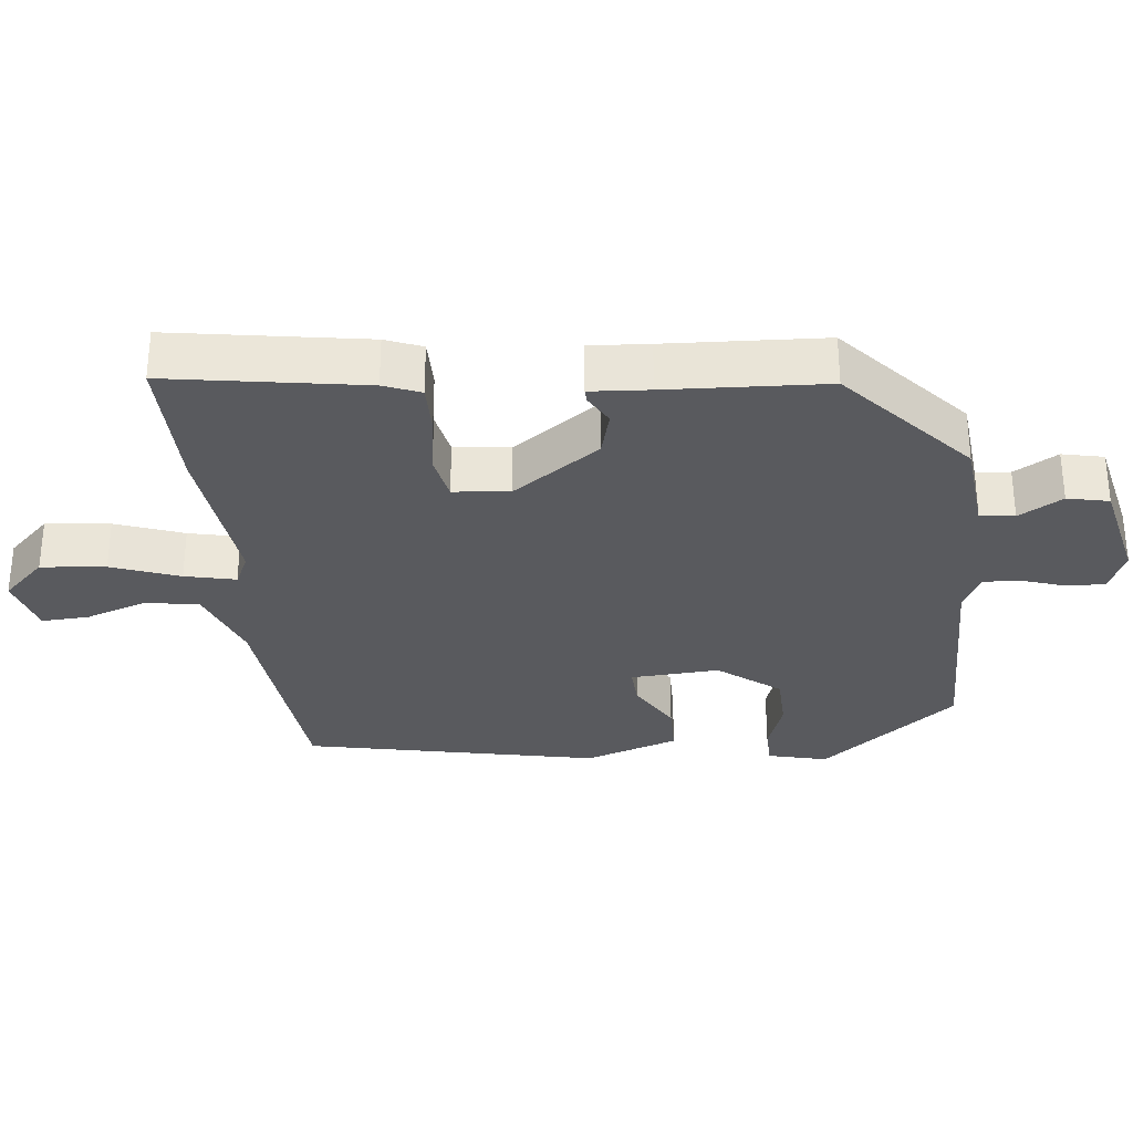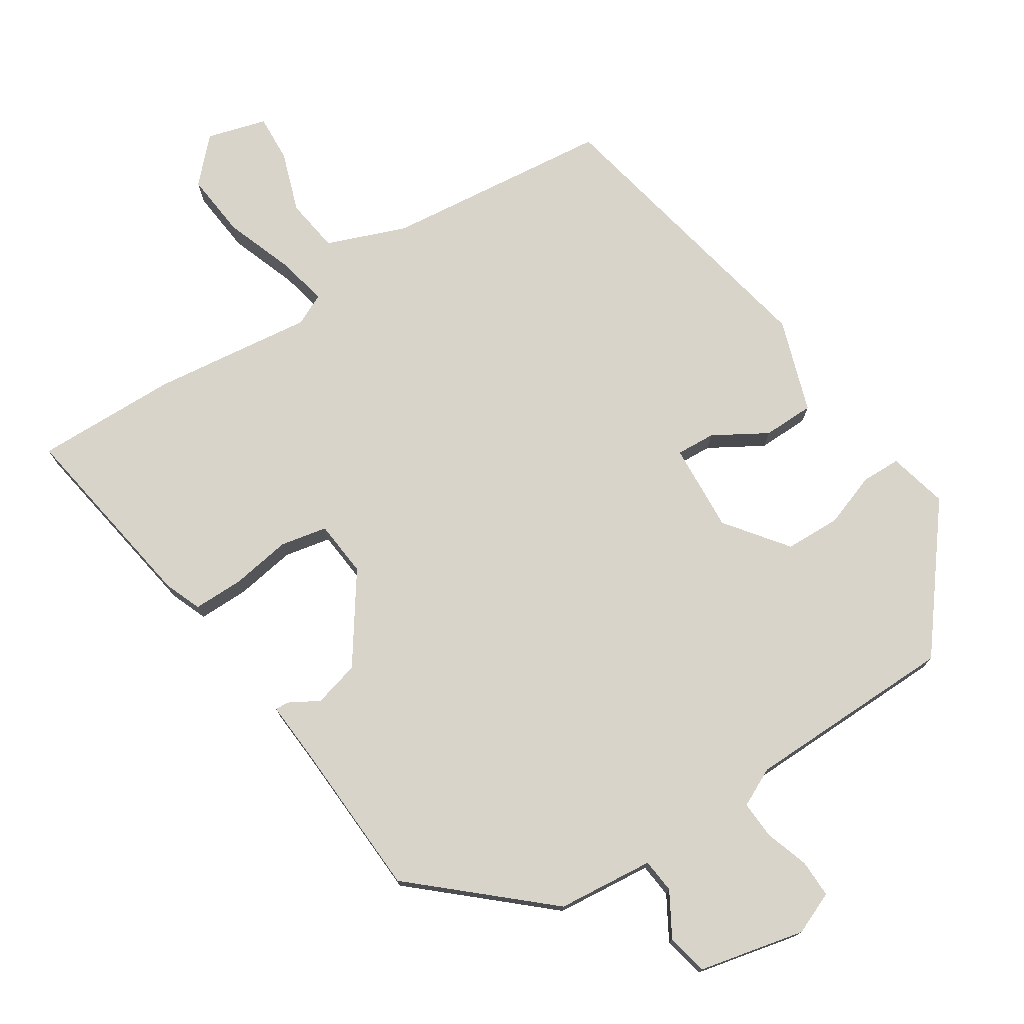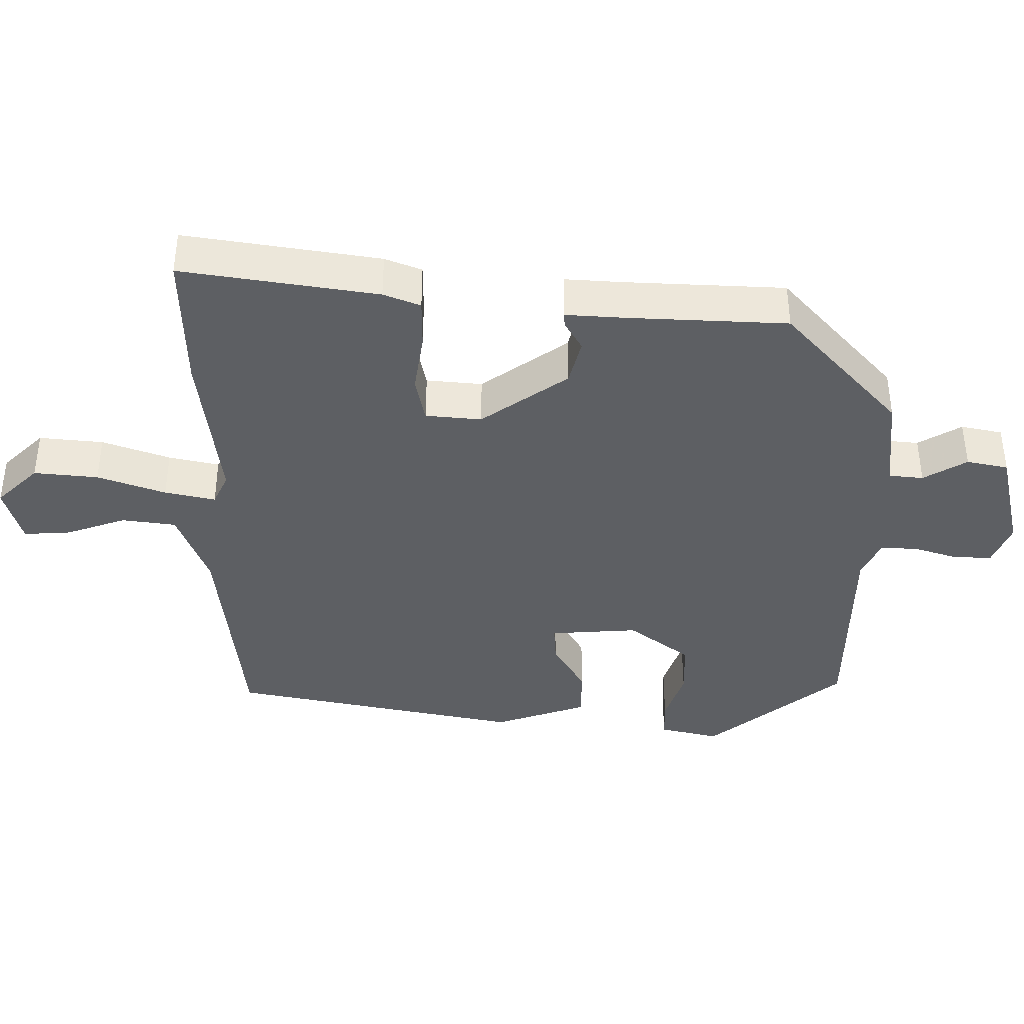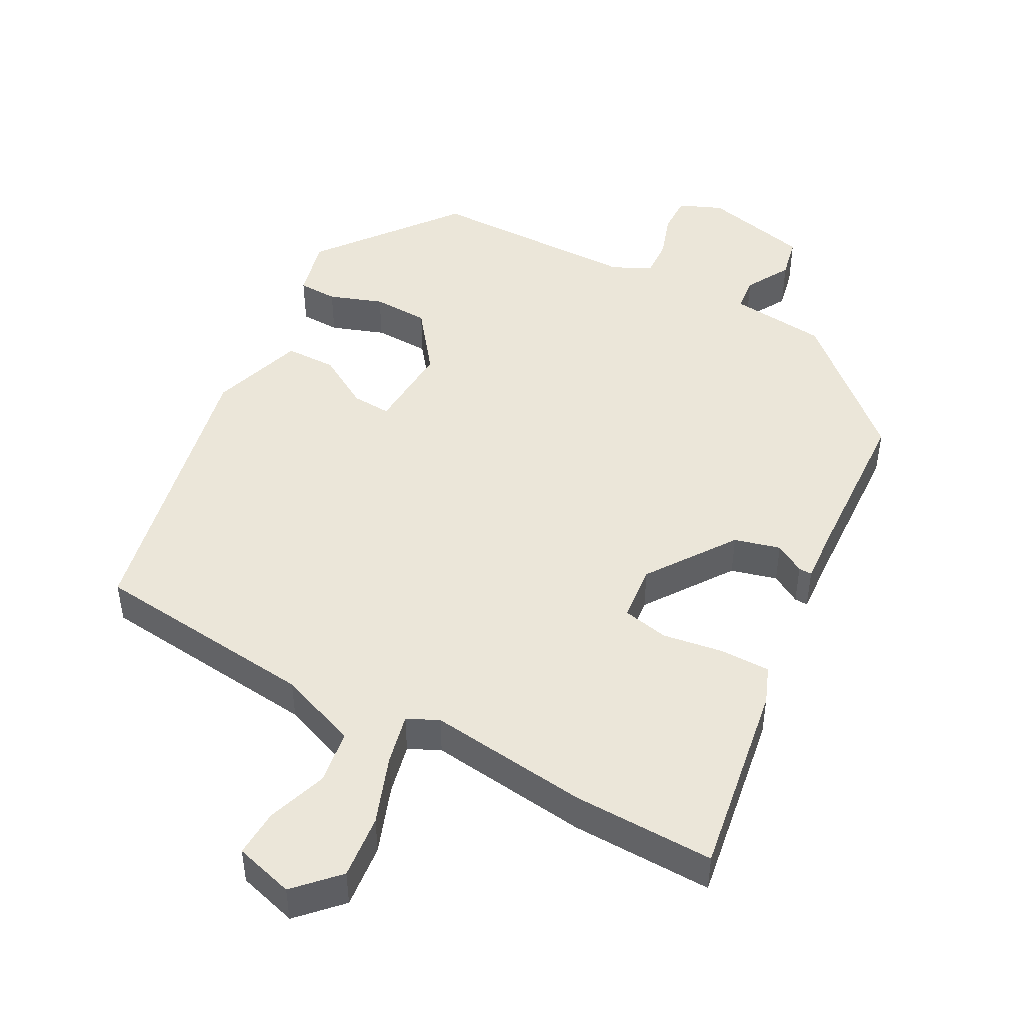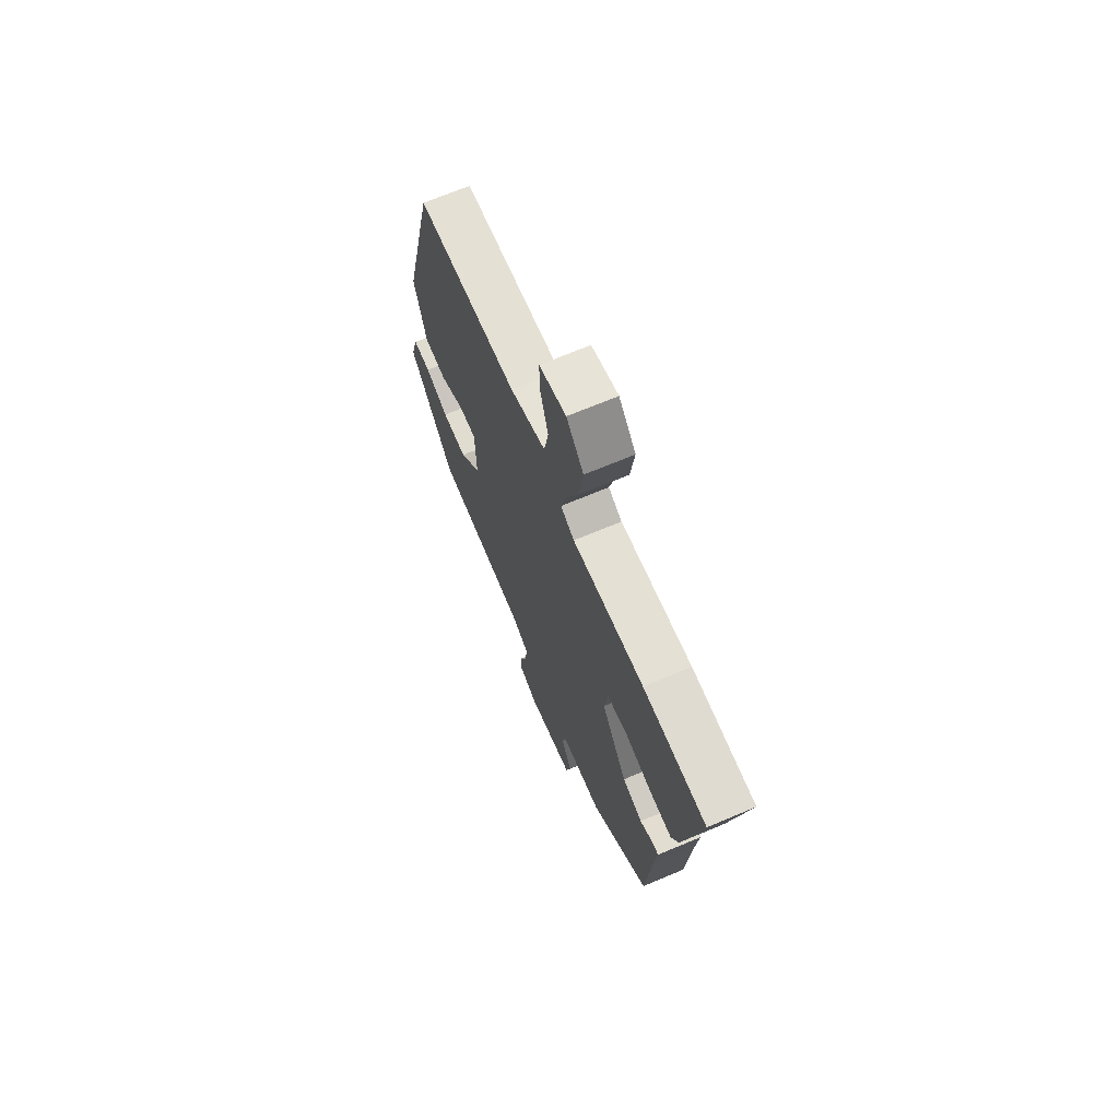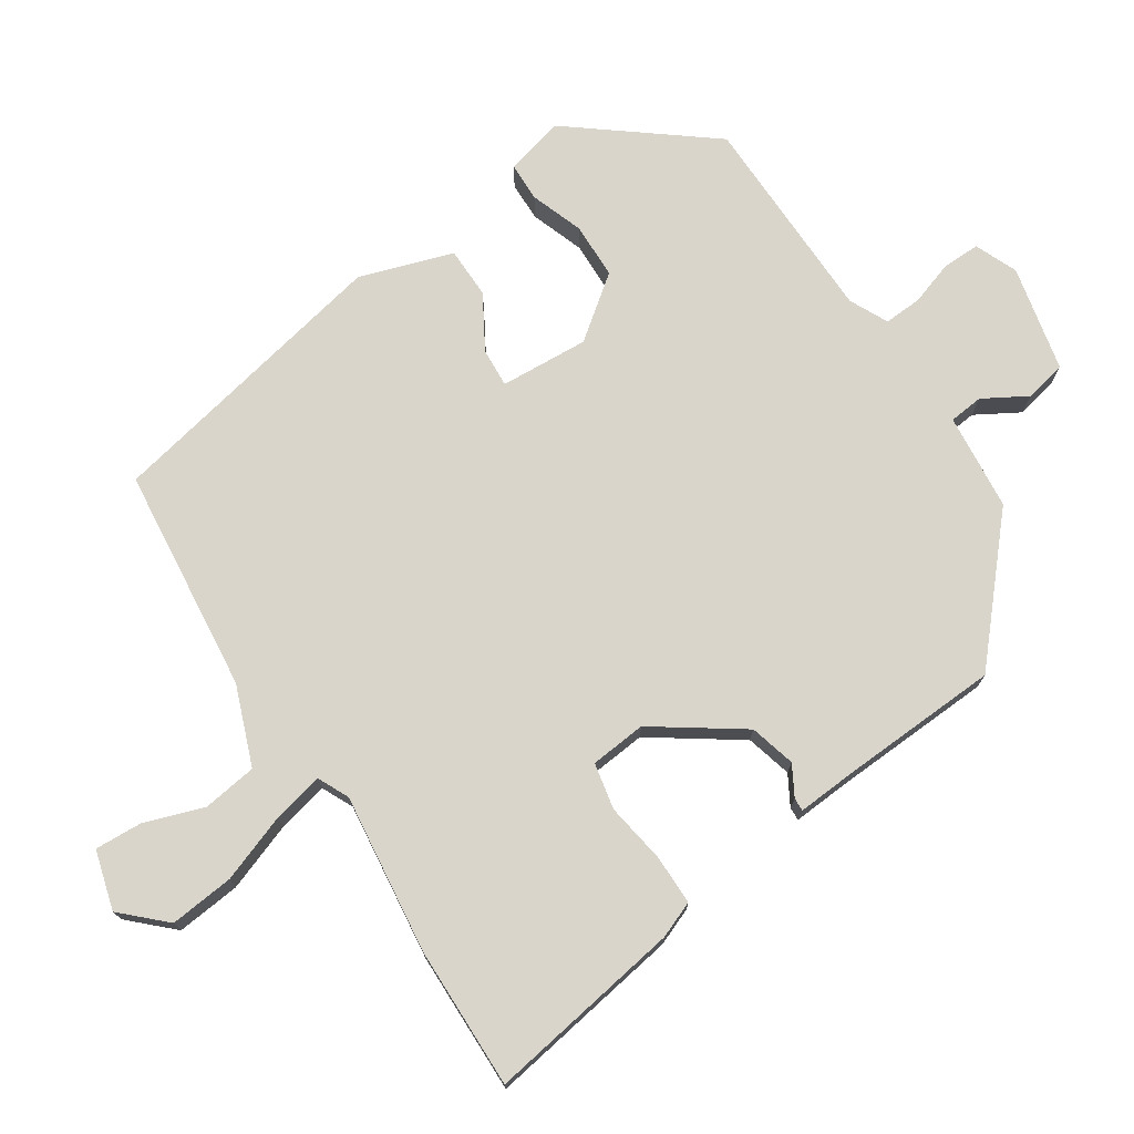
<metadata>
{"format":"obj","ext":"obj","renderer":"f3d","projection":"perspective","resolution":1024,"background":"white","views":[{"elev":-31.5,"azim":98.3,"up":"+Y"},{"elev":75.5,"azim":149.4,"up":"+Y"},{"elev":-40.0,"azim":92.2,"up":"+Y"},{"elev":47.3,"azim":30.5,"up":"+Y"},{"elev":68.9,"azim":67.1,"up":"+Z"},{"elev":74.3,"azim":58.9,"up":"+Y"}]}
</metadata>
<code>
v -0.404 0.07 -0.462
v -0.55 0.07 -0.261
v -0.526 0.07 -0.177
v -0.47 0.07 -0.178
v -0.395 0.07 -0.208
v -0.315 0.07 -0.209
v -0.245 0.07 -0.124
v -0.248 0.07 0.003
v -0.304 0.07 0.002
v -0.382 0.07 -0.04
v -0.455 0.07 -0.036
v -0.494 0.07 0.099
v -0.392 0.07 0.514
v -0.067 0.07 0.536
v 0.048 0.07 0.575
v 0.062 0.07 0.652
v 0.036 0.07 0.739
v 0.035 0.07 0.807
v 0.121 0.07 0.828
v 0.176 0.07 0.766
v 0.163 0.07 0.674
v 0.124 0.07 0.578
v 0.105 0.07 0.506
v 0.149 0.07 0.483
v 0.38 0.07 0.502
v 0.584 0.07 0.498
v 0.528 0.07 0.219
v 0.505 0.07 0.167
v 0.433 0.07 0.17
v 0.347 0.07 0.187
v 0.28 0.07 0.176
v 0.269 0.07 0.096
v 0.351 0.07 -0.032
v 0.416 0.07 -0.052
v 0.46 0.07 -0.029
v 0.479 0.07 -0.029
v 0.47 0.07 -0.114
v 0.45 0.07 -0.342
v 0.26 0.07 -0.498
v 0.121 0.07 -0.506
v 0.114 0.07 -0.555
v 0.148 0.07 -0.619
v 0.133 0.07 -0.678
v -0.02 0.07 -0.706
v -0.08 0.07 -0.678
v -0.077 0.07 -0.624
v -0.054 0.07 -0.562
v -0.049 0.07 -0.508
v -0.103 0.07 -0.479
v -0.404 0 -0.462
v -0.55 0 -0.261
v -0.526 0 -0.177
v -0.47 0 -0.178
v -0.395 0 -0.208
v -0.315 0 -0.209
v -0.245 0 -0.124
v -0.248 0 0.003
v -0.304 0 0.002
v -0.382 0 -0.04
v -0.455 0 -0.036
v -0.494 0 0.099
v -0.392 0 0.514
v -0.067 0 0.536
v 0.048 0 0.575
v 0.062 0 0.652
v 0.036 0 0.739
v 0.035 0 0.807
v 0.121 0 0.828
v 0.176 0 0.766
v 0.163 0 0.674
v 0.124 0 0.578
v 0.105 0 0.506
v 0.149 0 0.483
v 0.38 0 0.502
v 0.584 0 0.498
v 0.528 0 0.219
v 0.505 0 0.167
v 0.433 0 0.17
v 0.347 0 0.187
v 0.28 0 0.176
v 0.269 0 0.096
v 0.351 0 -0.032
v 0.416 0 -0.052
v 0.46 0 -0.029
v 0.479 0 -0.029
v 0.47 0 -0.114
v 0.45 0 -0.342
v 0.26 0 -0.498
v 0.121 0 -0.506
v 0.114 0 -0.555
v 0.148 0 -0.619
v 0.133 0 -0.678
v -0.02 0 -0.706
v -0.08 0 -0.678
v -0.077 0 -0.624
v -0.054 0 -0.562
v -0.049 0 -0.508
v -0.103 0 -0.479
f 44 45 46 47
f 44 47 48
f 41 42 43 44
f 40 41 44 48
f 37 38 39 40
f 37 40 48 49
f 34 35 36 37
f 33 34 37 49
f 27 28 29 30
f 27 30 31
f 24 25 26 27
f 23 24 27 31
f 19 20 21 22
f 19 22 23
f 16 17 18 19
f 15 16 19 23
f 14 15 23 31
f 9 10 11 12
f 8 9 12 13
f 2 3 4 5
f 2 5 6
f 1 2 6
f 32 33 49 1
f 8 13 14 31
f 7 8 31 32
f 1 6 7 32
f 96 95 94 93
f 97 96 93
f 93 92 91 90
f 97 93 90 89
f 89 88 87 86
f 98 97 89 86
f 86 85 84 83
f 98 86 83 82
f 79 78 77 76
f 80 79 76
f 76 75 74 73
f 80 76 73 72
f 71 70 69 68
f 72 71 68
f 68 67 66 65
f 72 68 65 64
f 80 72 64 63
f 61 60 59 58
f 62 61 58 57
f 54 53 52 51
f 55 54 51
f 55 51 50
f 50 98 82 81
f 80 63 62 57
f 81 80 57 56
f 81 56 55 50
f 1 50 51 2
f 2 51 52 3
f 3 52 53 4
f 4 53 54 5
f 5 54 55 6
f 6 55 56 7
f 7 56 57 8
f 8 57 58 9
f 9 58 59 10
f 10 59 60 11
f 11 60 61 12
f 12 61 62 13
f 13 62 63 14
f 14 63 64 15
f 15 64 65 16
f 16 65 66 17
f 17 66 67 18
f 18 67 68 19
f 19 68 69 20
f 20 69 70 21
f 21 70 71 22
f 22 71 72 23
f 23 72 73 24
f 24 73 74 25
f 25 74 75 26
f 26 75 76 27
f 27 76 77 28
f 28 77 78 29
f 29 78 79 30
f 30 79 80 31
f 31 80 81 32
f 32 81 82 33
f 33 82 83 34
f 34 83 84 35
f 35 84 85 36
f 36 85 86 37
f 37 86 87 38
f 38 87 88 39
f 39 88 89 40
f 40 89 90 41
f 41 90 91 42
f 42 91 92 43
f 43 92 93 44
f 44 93 94 45
f 45 94 95 46
f 46 95 96 47
f 47 96 97 48
f 48 97 98 49
f 49 98 50 1

</code>
